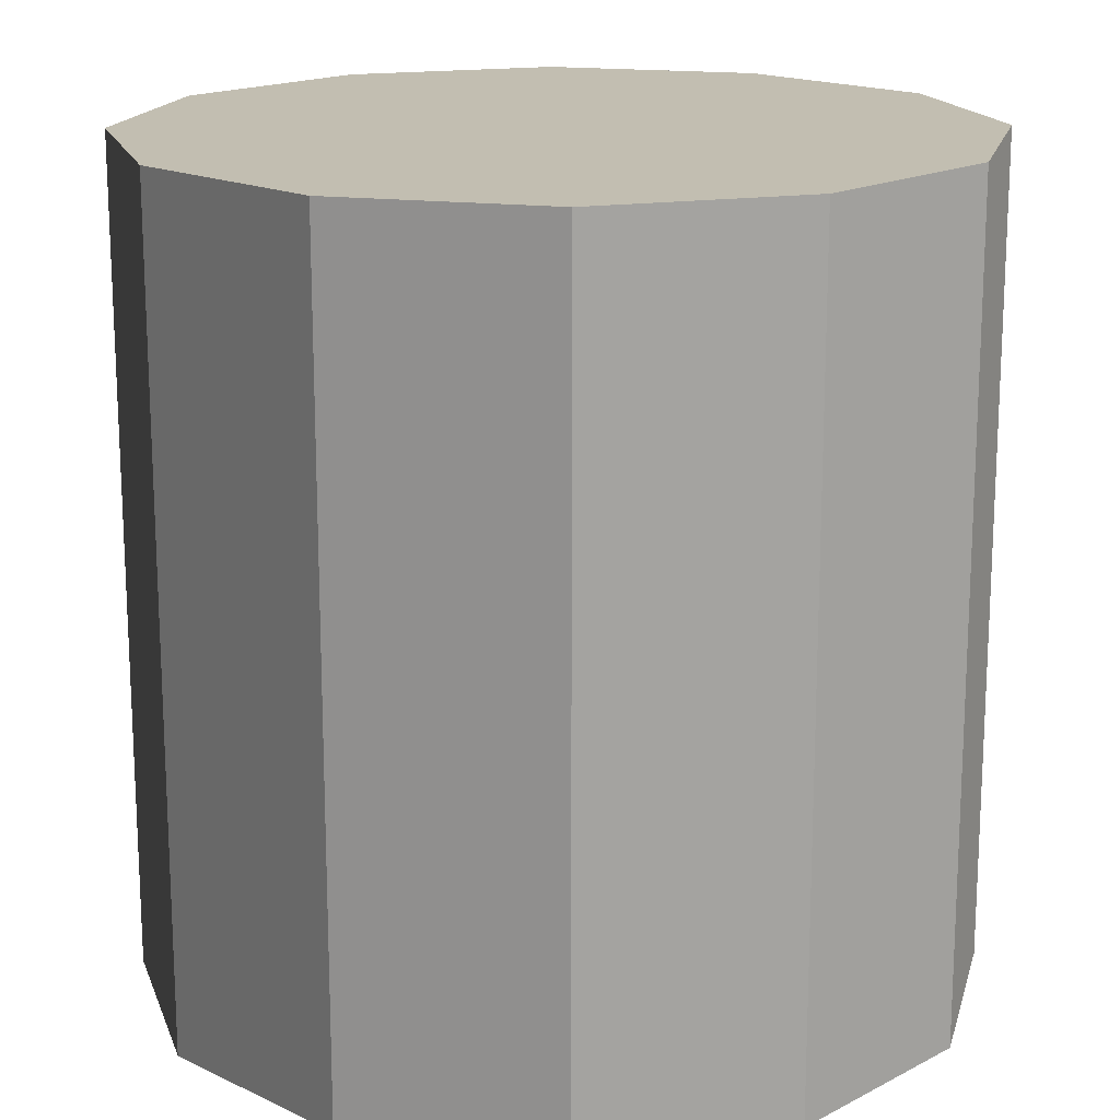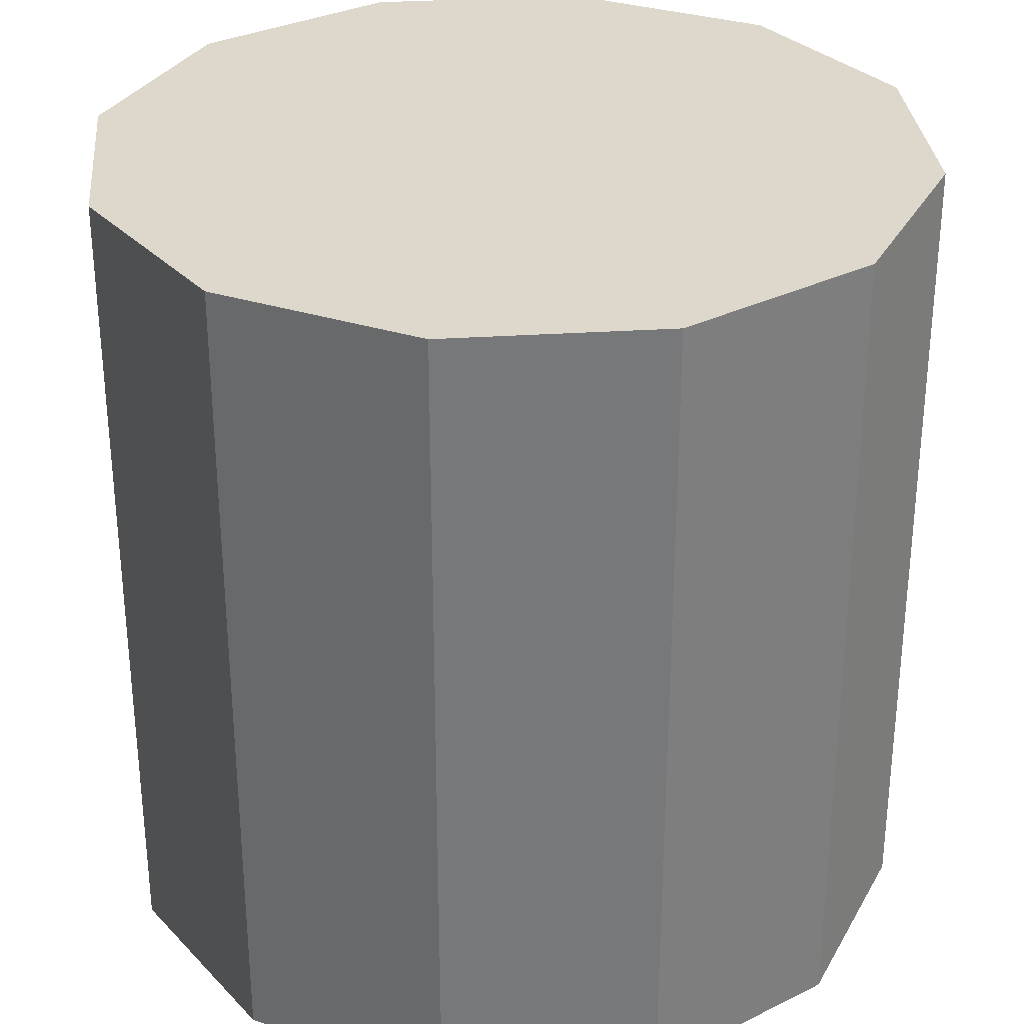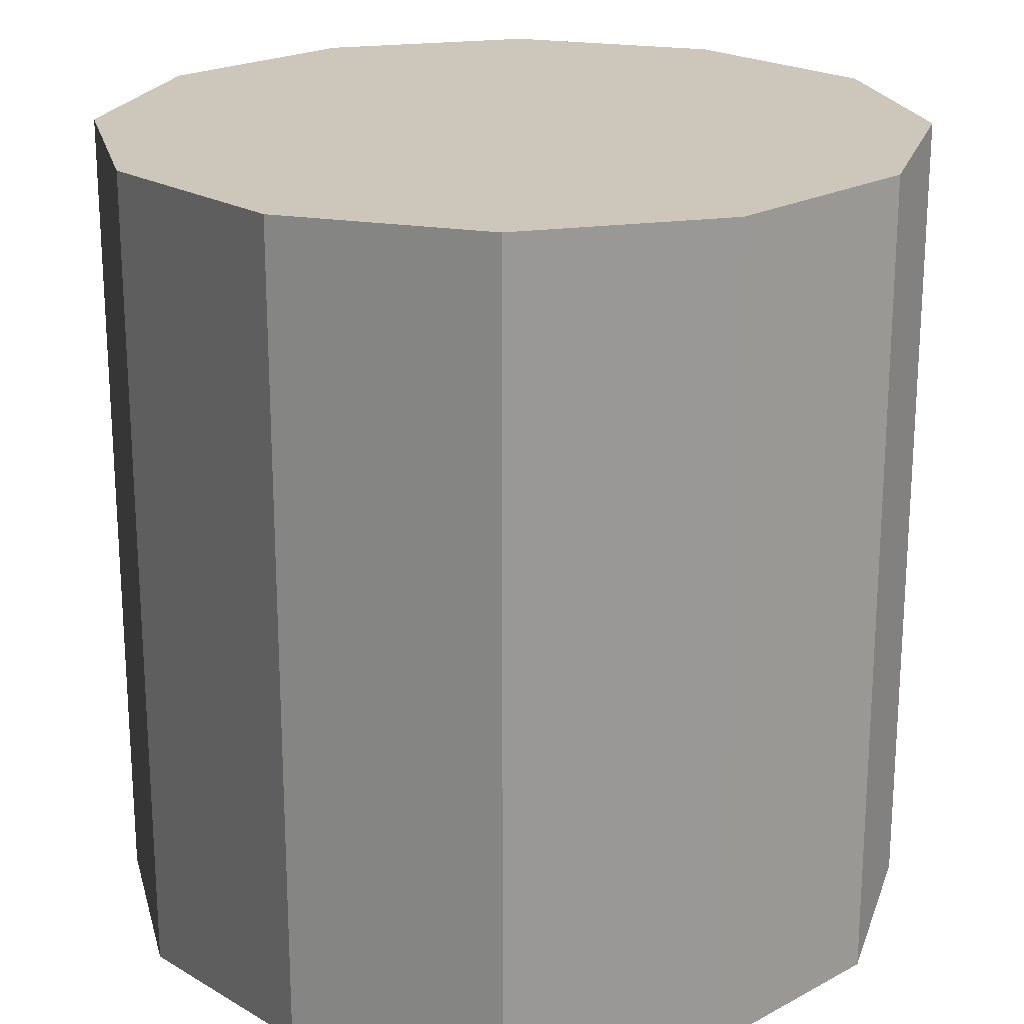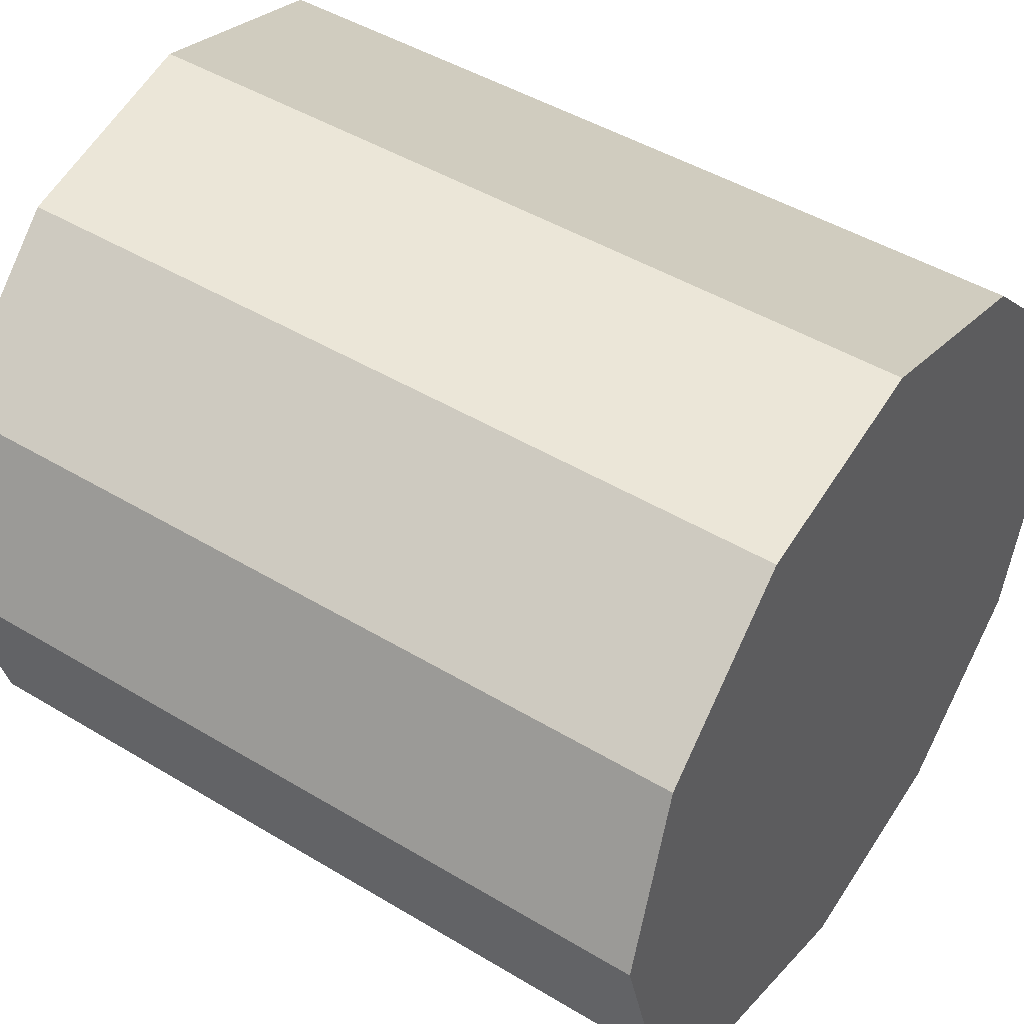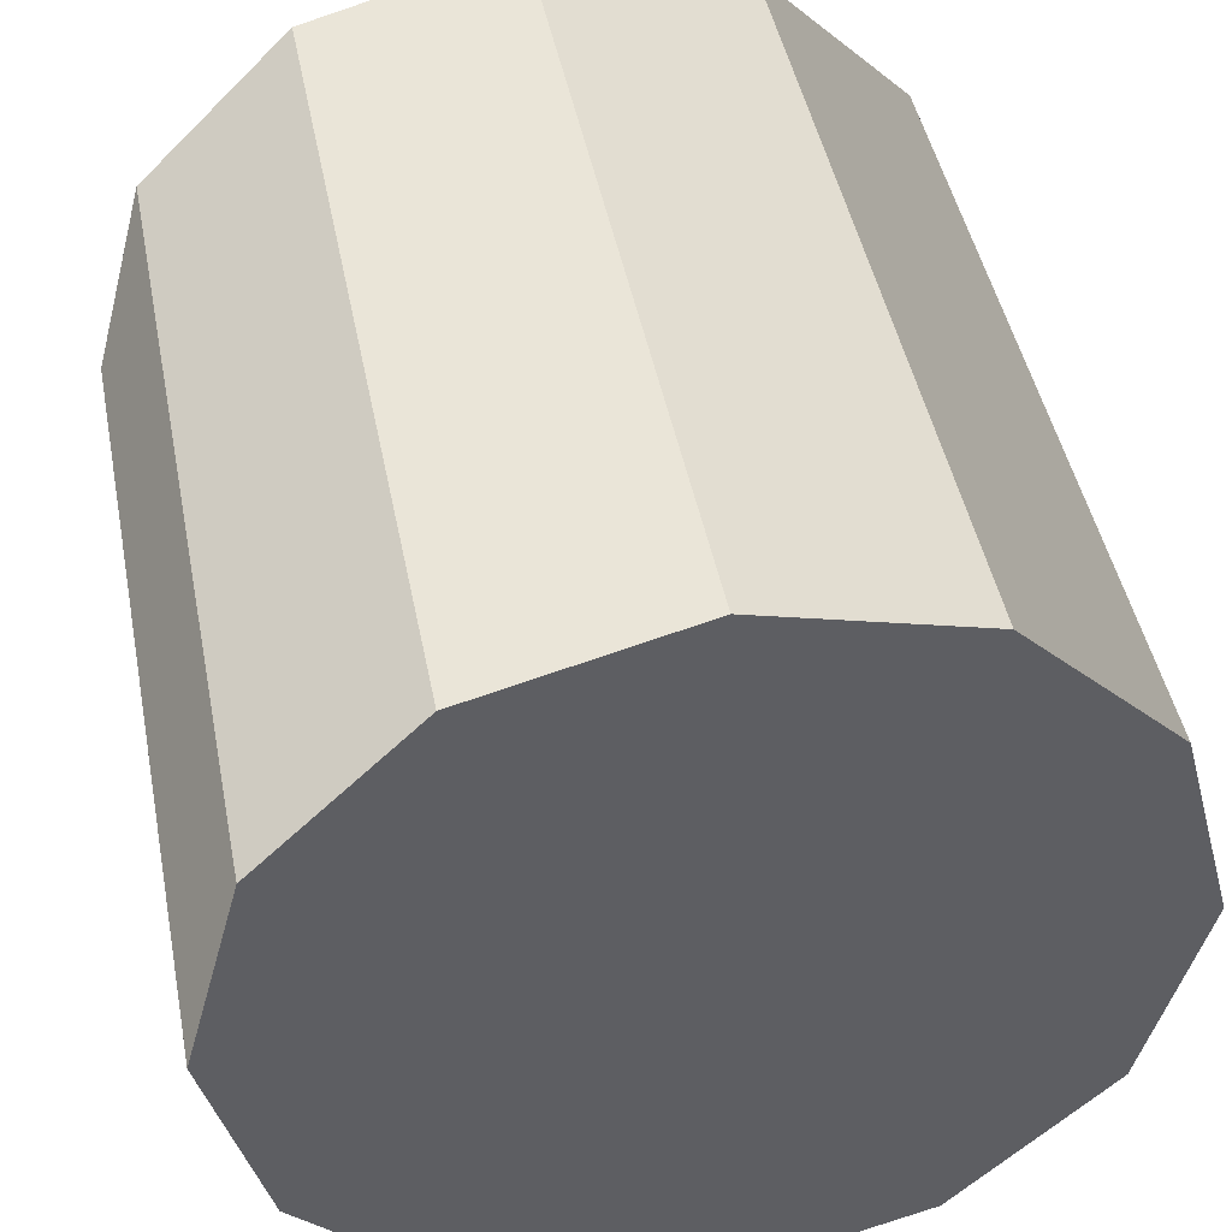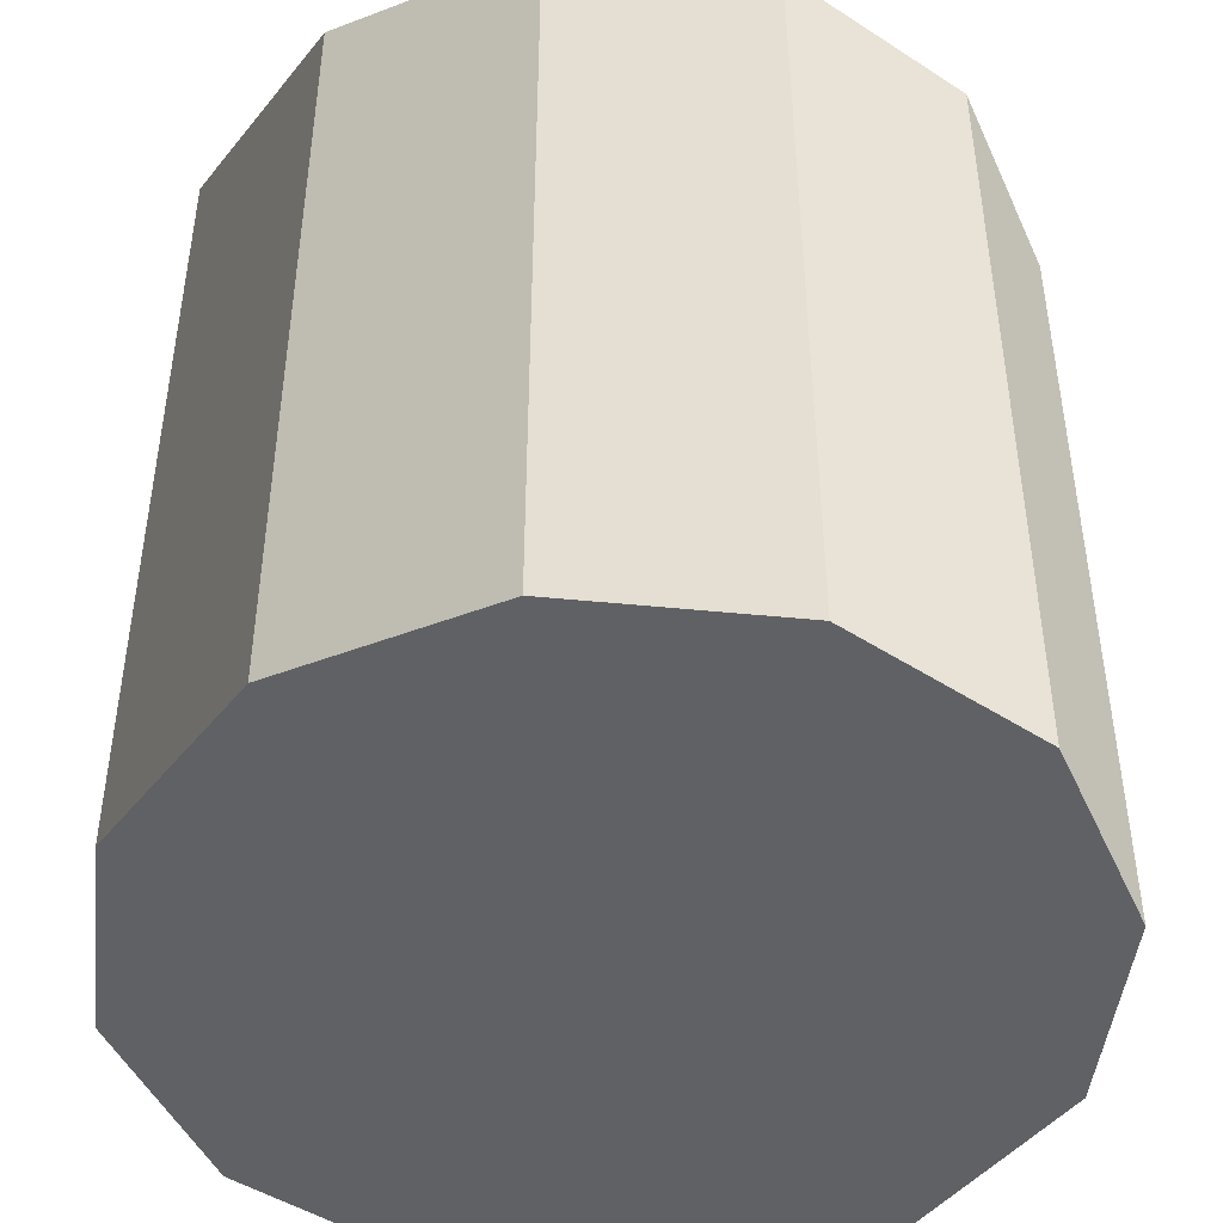
<metadata>
{"format":"obj","ext":"obj","renderer":"f3d","projection":"perspective","resolution":1024,"background":"white","views":[{"elev":17.1,"azim":148.7,"up":"+Y"},{"elev":31.1,"azim":159.7,"up":"+Y"},{"elev":21.3,"azim":121.2,"up":"+Y"},{"elev":46.2,"azim":124.6,"up":"+Z"},{"elev":45.4,"azim":169.0,"up":"+Z"},{"elev":-46.4,"azim":-51.5,"up":"+Y"}]}
</metadata>
<code>
v -1.117 -0.9145 2.3
v -1.124 -0.9145 2.302
v -1.124 -0.8845 2.302
v -1.117 -0.8845 2.3
v -1.124 -0.9145 2.302
v -1.13 -0.9145 2.307
v -1.13 -0.8845 2.307
v -1.124 -0.8845 2.302
v -1.13 -0.9145 2.307
v -1.132 -0.9145 2.315
v -1.132 -0.8845 2.315
v -1.13 -0.8845 2.307
v -1.132 -0.9145 2.315
v -1.13 -0.9145 2.322
v -1.13 -0.8845 2.322
v -1.132 -0.8845 2.315
v -1.13 -0.9145 2.322
v -1.124 -0.9145 2.328
v -1.124 -0.8845 2.328
v -1.13 -0.8845 2.322
v -1.124 -0.9145 2.328
v -1.117 -0.9145 2.33
v -1.117 -0.8845 2.33
v -1.124 -0.8845 2.328
v -1.117 -0.9145 2.33
v -1.109 -0.9145 2.328
v -1.109 -0.8845 2.328
v -1.117 -0.8845 2.33
v -1.109 -0.9145 2.328
v -1.104 -0.9145 2.322
v -1.104 -0.8845 2.322
v -1.109 -0.8845 2.328
v -1.104 -0.9145 2.322
v -1.102 -0.9145 2.315
v -1.102 -0.8845 2.315
v -1.104 -0.8845 2.322
v -1.102 -0.9145 2.315
v -1.104 -0.9145 2.307
v -1.104 -0.8845 2.307
v -1.102 -0.8845 2.315
v -1.104 -0.9145 2.307
v -1.109 -0.9145 2.302
v -1.109 -0.8845 2.302
v -1.104 -0.8845 2.307
v -1.109 -0.9145 2.302
v -1.117 -0.9145 2.3
v -1.117 -0.8845 2.3
v -1.109 -0.8845 2.302
v -1.117 -0.8845 2.3
v -1.124 -0.8845 2.302
v -1.13 -0.8845 2.307
v -1.132 -0.8845 2.315
v -1.13 -0.8845 2.322
v -1.124 -0.8845 2.328
v -1.117 -0.8845 2.33
v -1.109 -0.8845 2.328
v -1.104 -0.8845 2.322
v -1.102 -0.8845 2.315
v -1.104 -0.8845 2.307
v -1.109 -0.8845 2.302
v -1.109 -0.9145 2.302
v -1.104 -0.9145 2.307
v -1.102 -0.9145 2.315
v -1.104 -0.9145 2.322
v -1.109 -0.9145 2.328
v -1.117 -0.9145 2.33
v -1.124 -0.9145 2.328
v -1.13 -0.9145 2.322
v -1.132 -0.9145 2.315
v -1.13 -0.9145 2.307
v -1.124 -0.9145 2.302
v -1.117 -0.9145 2.3
f 1 2 3
f 1 3 4
f 5 6 7
f 5 7 8
f 9 10 11
f 9 11 12
f 13 14 15
f 13 15 16
f 17 18 19
f 17 19 20
f 21 22 23
f 21 23 24
f 25 26 27
f 25 27 28
f 29 30 31
f 29 31 32
f 33 34 35
f 33 35 36
f 37 38 39
f 37 39 40
f 41 42 43
f 41 43 44
f 45 46 47
f 45 47 48
f 49 50 51
f 49 51 52
f 49 52 53
f 49 53 54
f 49 54 55
f 49 55 56
f 49 56 57
f 49 57 58
f 49 58 59
f 49 59 60
f 61 62 63
f 61 63 64
f 61 64 65
f 61 65 66
f 61 66 67
f 61 67 68
f 61 68 69
f 61 69 70
f 61 70 71
f 61 71 72

</code>
